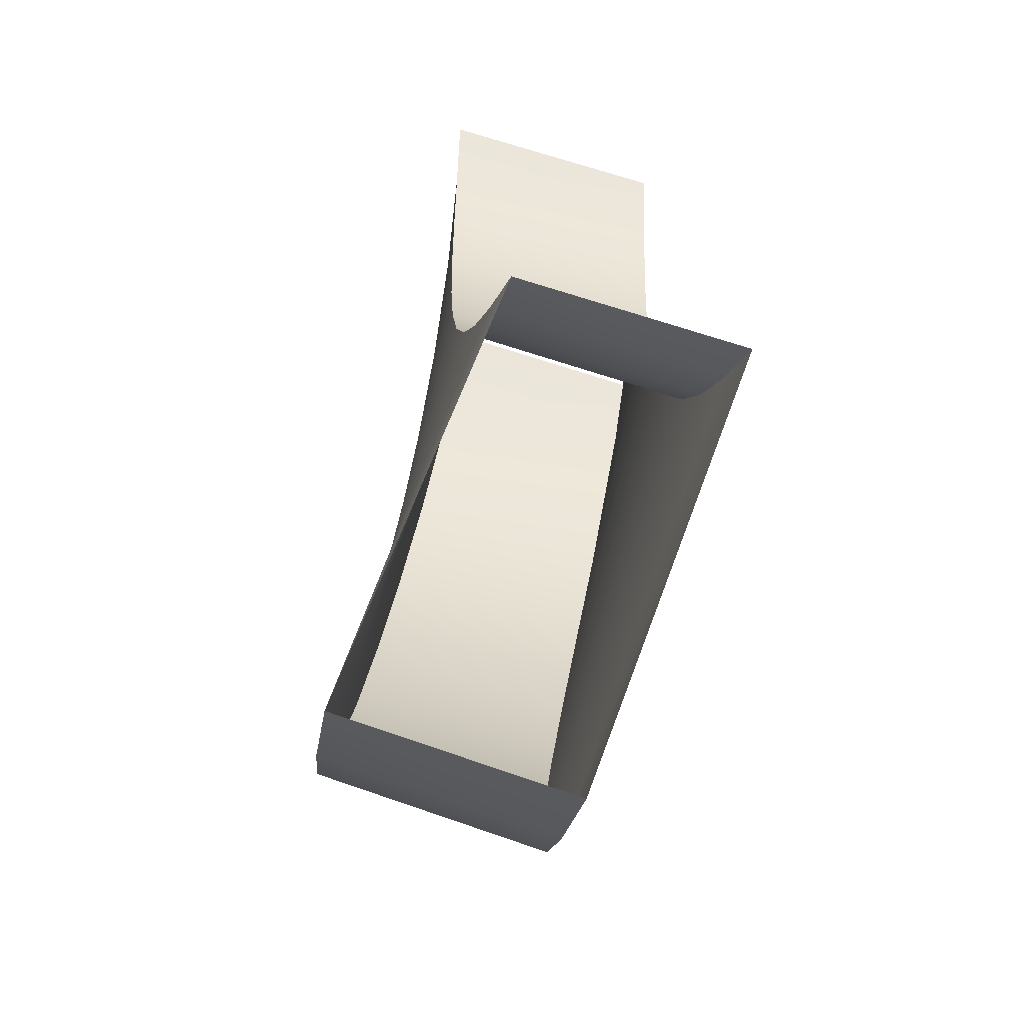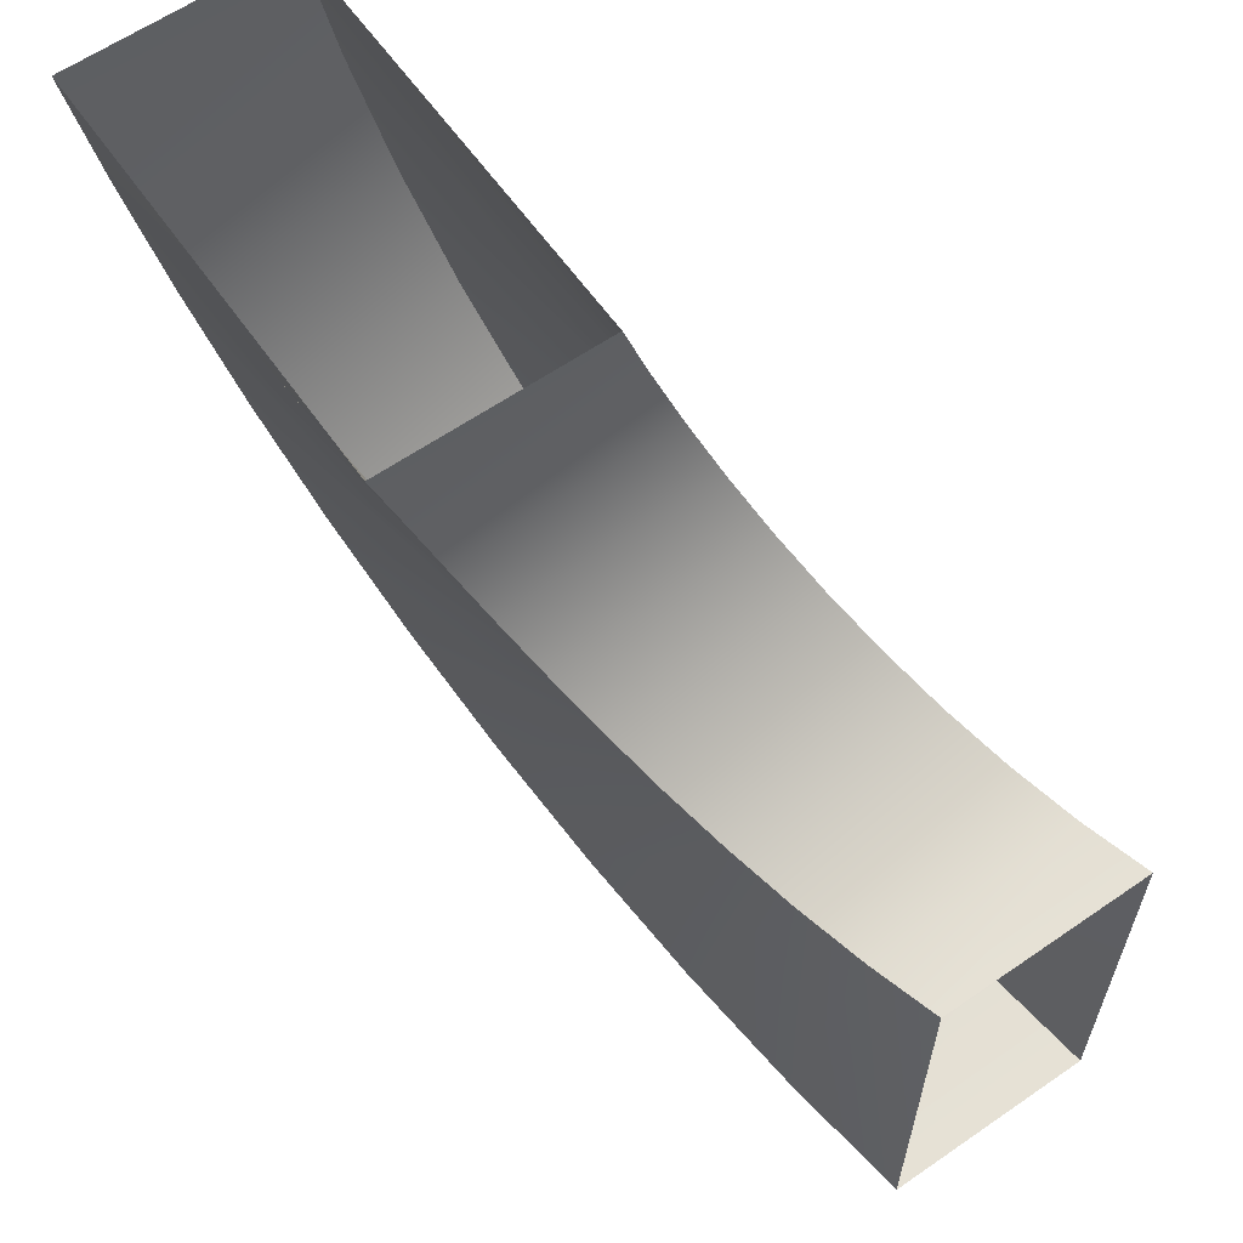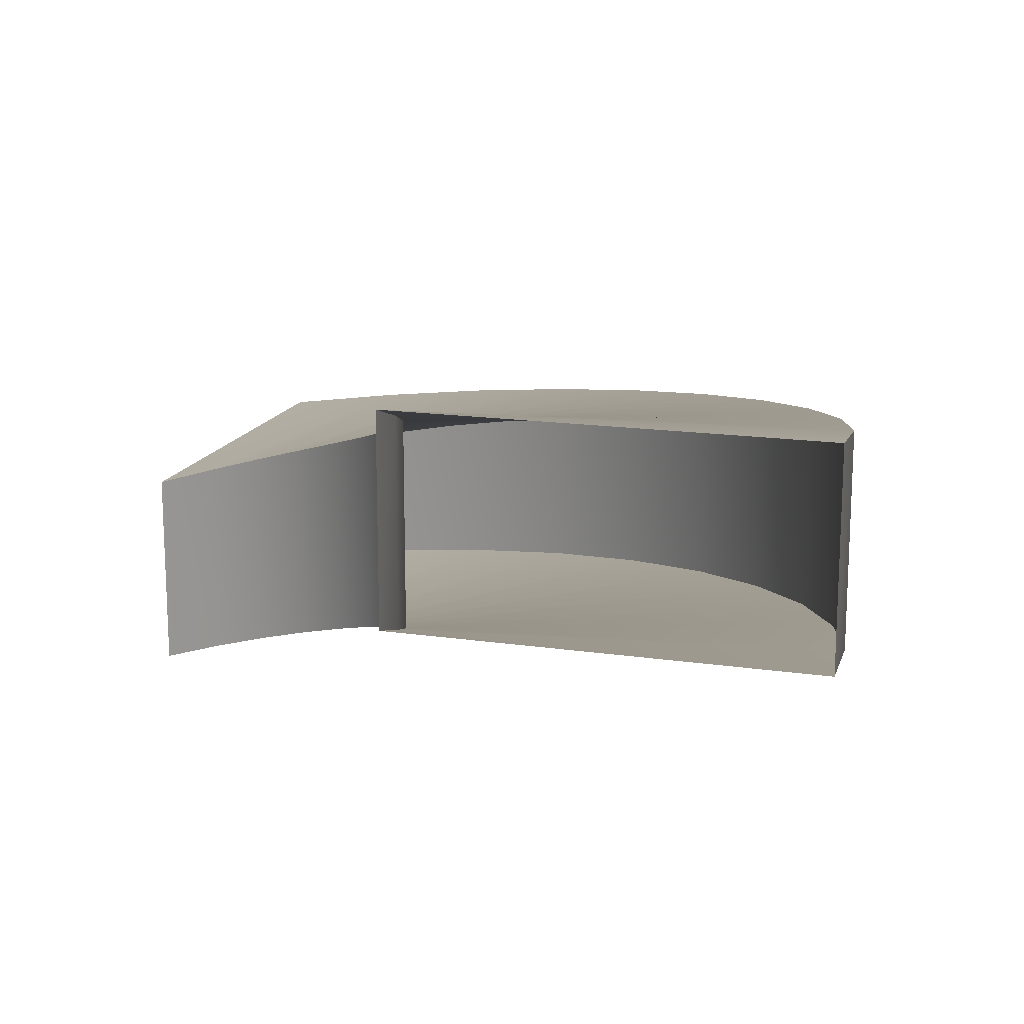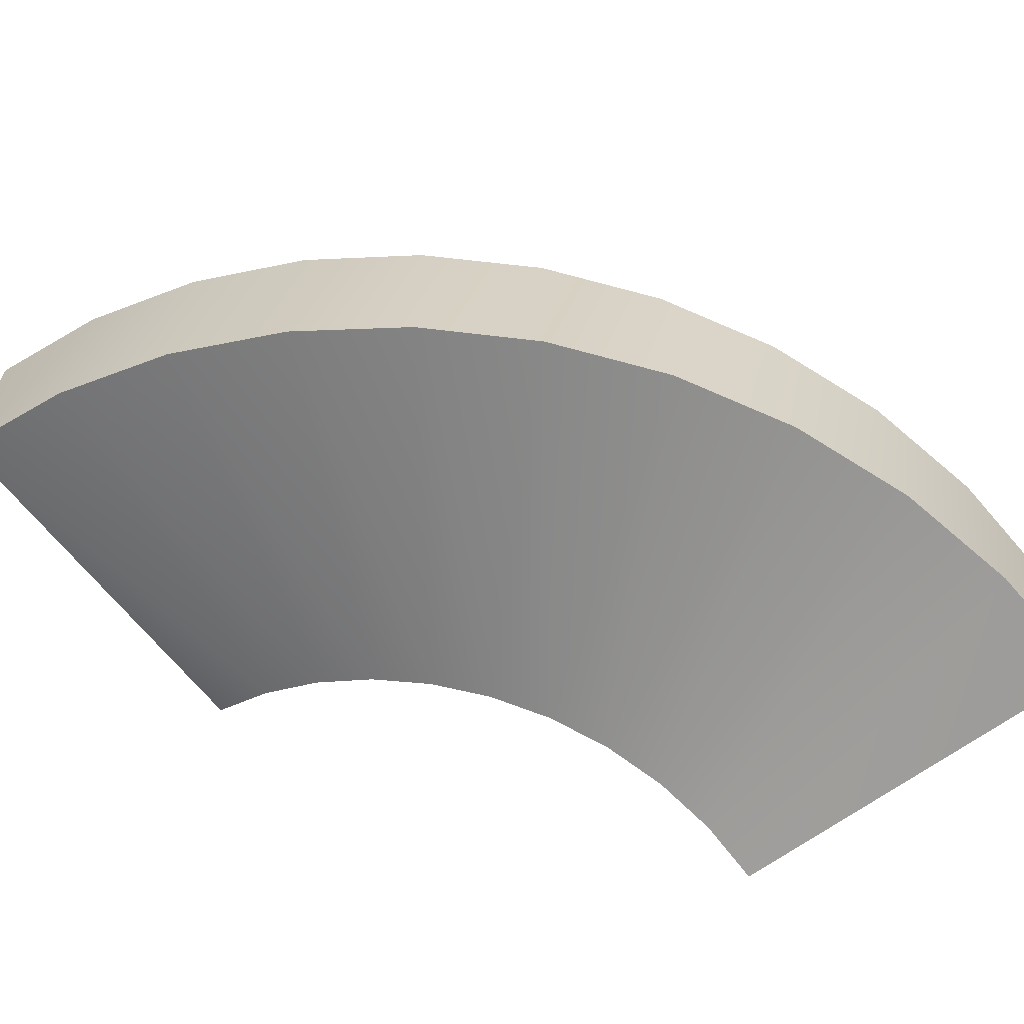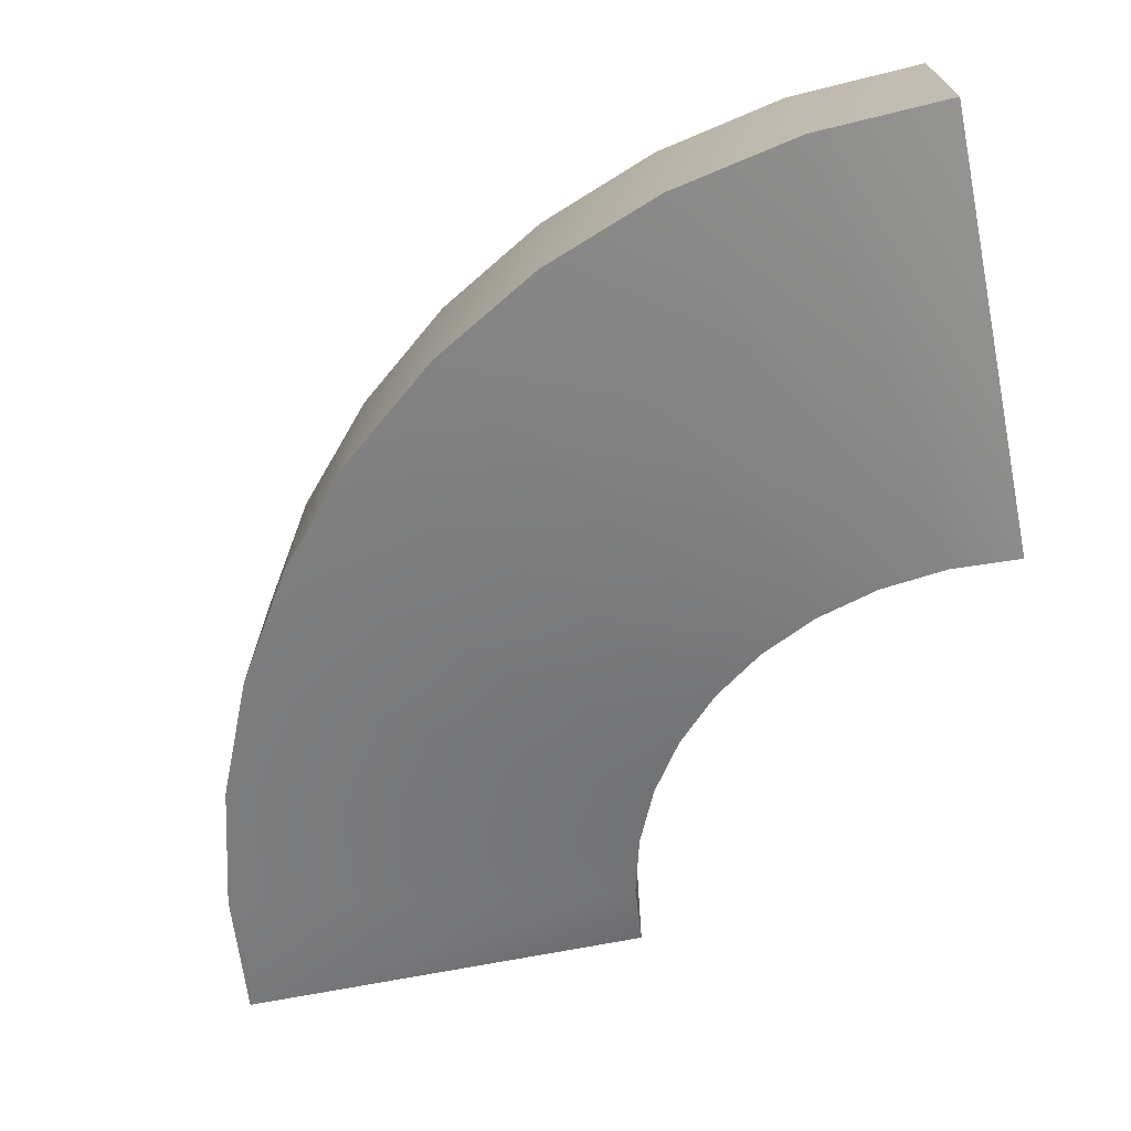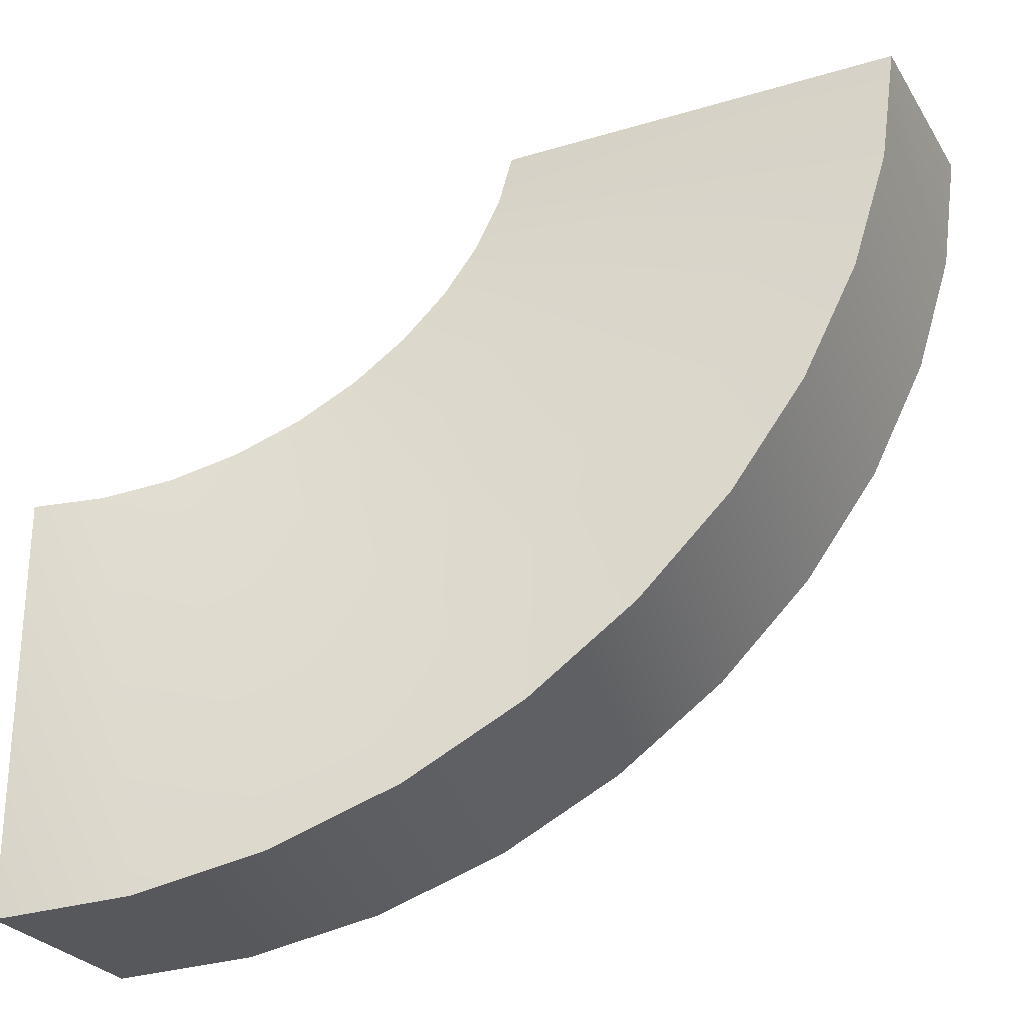
<metadata>
{"format":"obj","ext":"obj","renderer":"f3d","projection":"perspective","resolution":1024,"background":"white","views":[{"elev":62.0,"azim":-70.2,"up":"+Z"},{"elev":61.5,"azim":54.9,"up":"+Z"},{"elev":16.0,"azim":106.9,"up":"+Y"},{"elev":-63.3,"azim":-142.6,"up":"+Y"},{"elev":-70.9,"azim":-79.1,"up":"+Y"},{"elev":-26.9,"azim":-154.7,"up":"+Z"}]}
</metadata>
<code>
g default
v 0.001015 -56.16 -200
v -31.29 -66.25 -197.5
v -61.8 -76.35 -190.2
v -90.8 -86.45 -178.2
v -117.6 -96.55 -161.8
v -141.4 -106.6 -141.4
v -161.8 -116.7 -117.5
v -178.2 -126.8 -90.79
v -190.2 -136.9 -61.79
v -197.5 -147 -31.27
v -200 -157.1 0.01216
v 0.001015 43.37 -200
v -31.29 33.38 -197.5
v -61.8 23.38 -190.2
v -90.8 13.39 -178.2
v -117.6 3.389 -161.8
v -141.4 -6.607 -141.4
v -161.8 -16.6 -117.5
v -178.2 -26.6 -90.79
v -190.2 -36.59 -61.79
v -197.5 -46.59 -31.27
v -200 -56.59 0.01216
v 0.000995 43.37 -400
v -62.57 33.38 -395.1
v -123.6 23.38 -380.4
v -181.6 13.39 -356.4
v -235.1 3.389 -323.6
v -282.8 -6.607 -282.8
v -323.6 -16.6 -235.1
v -356.4 -26.6 -181.6
v -380.4 -36.59 -123.6
v -395.1 -46.59 -62.56
v -400 -56.59 0.0122
v 0.000995 -56.16 -400
v -62.57 -66.25 -395.1
v -123.6 -76.35 -380.4
v -181.6 -86.45 -356.4
v -235.1 -96.55 -323.6
v -282.8 -106.6 -282.8
v -323.6 -116.7 -235.1
v -356.4 -126.8 -181.6
v -380.4 -136.9 -123.6
v -395.1 -147 -62.56
v -400 -157.1 0.0122
g pPipe2
f 2 1 13
f 13 1 12
f 3 2 14
f 14 2 13
f 4 3 15
f 15 3 14
f 5 4 16
f 16 4 15
f 6 5 17
f 17 5 16
f 7 6 18
f 18 6 17
f 8 7 19
f 19 7 18
f 9 8 20
f 20 8 19
f 10 9 21
f 21 9 20
f 11 10 22
f 22 10 21
f 13 12 24
f 24 12 23
f 14 13 25
f 25 13 24
f 15 14 26
f 26 14 25
f 16 15 27
f 27 15 26
f 17 16 28
f 28 16 27
f 18 17 29
f 29 17 28
f 19 18 30
f 30 18 29
f 20 19 31
f 31 19 30
f 21 20 32
f 32 20 31
f 22 21 33
f 33 21 32
f 23 34 24
f 24 34 35
f 24 35 25
f 25 35 36
f 25 36 26
f 26 36 37
f 26 37 27
f 27 37 38
f 27 38 28
f 28 38 39
f 28 39 29
f 29 39 40
f 29 40 30
f 30 40 41
f 30 41 31
f 31 41 42
f 31 42 32
f 32 42 43
f 32 43 33
f 33 43 44
f 35 34 2
f 2 34 1
f 36 35 3
f 3 35 2
f 37 36 4
f 4 36 3
f 38 37 5
f 5 37 4
f 39 38 6
f 6 38 5
f 40 39 7
f 7 39 6
f 41 40 8
f 8 40 7
f 42 41 9
f 9 41 8
f 43 42 10
f 10 42 9
f 44 43 11
f 11 43 10

</code>
